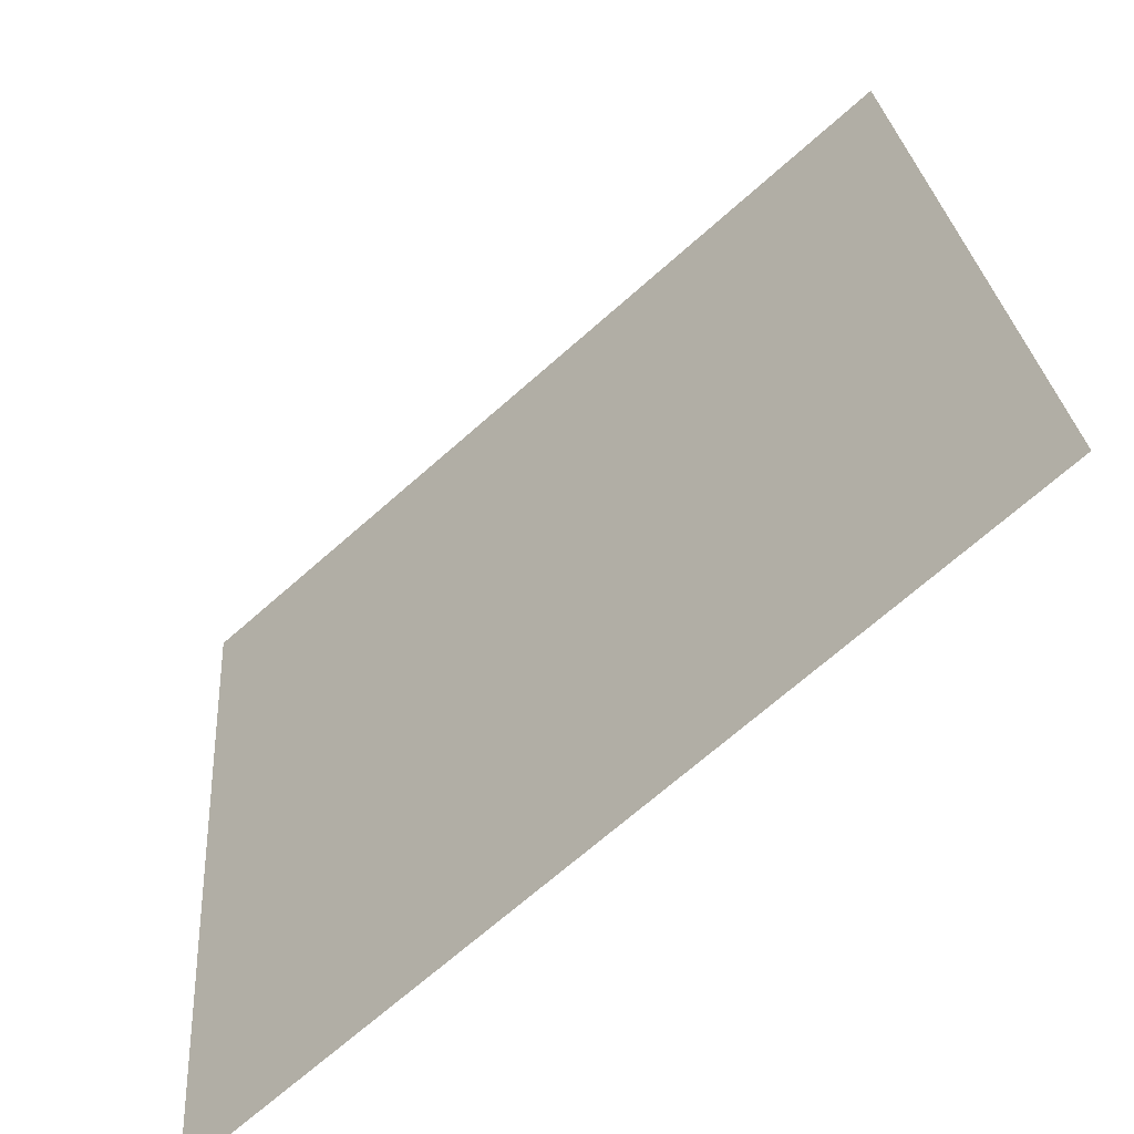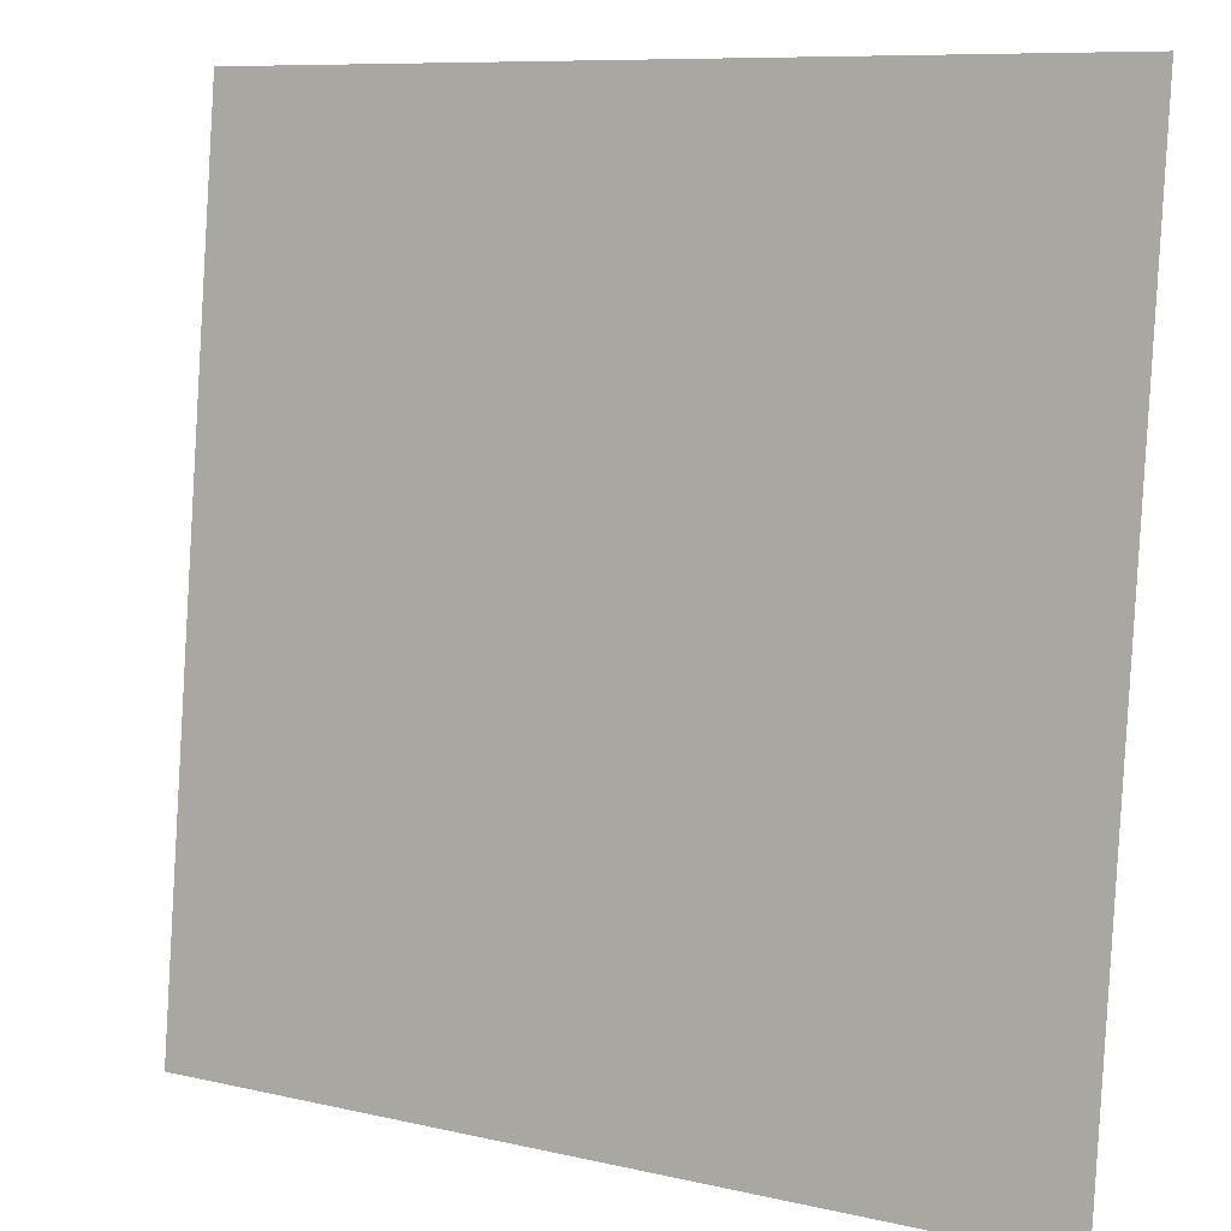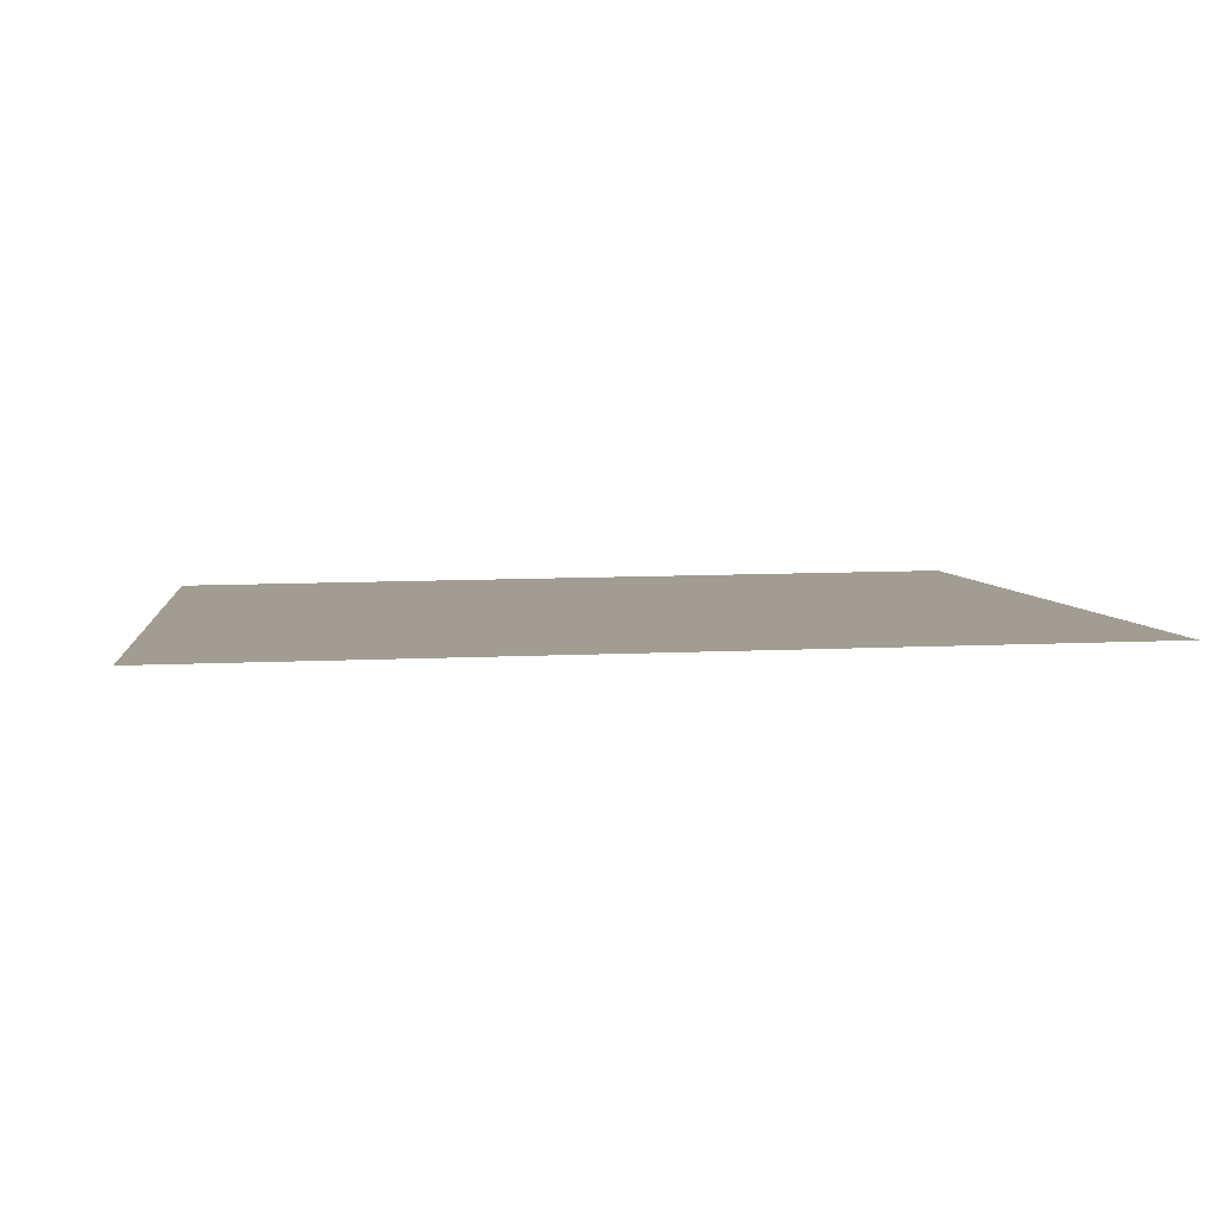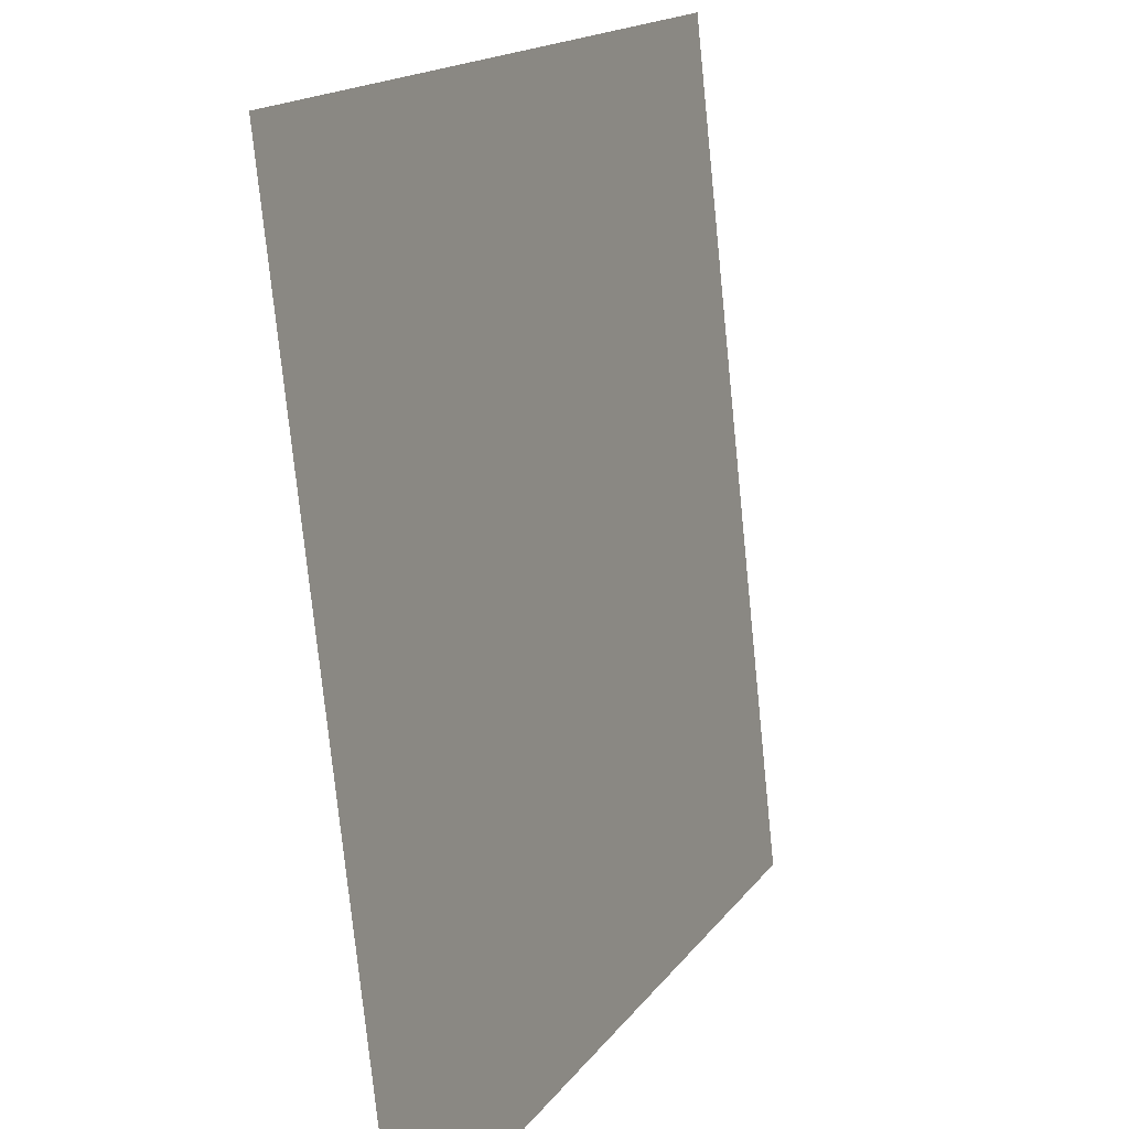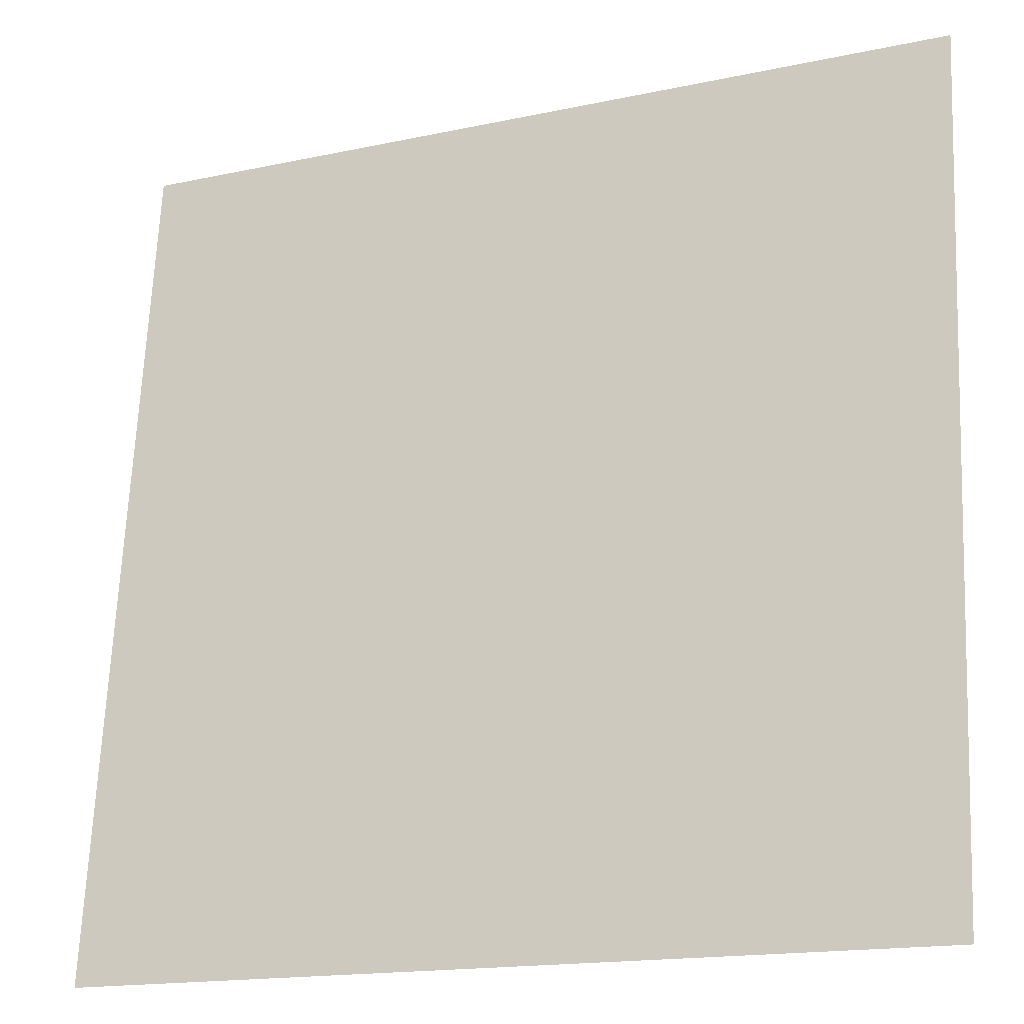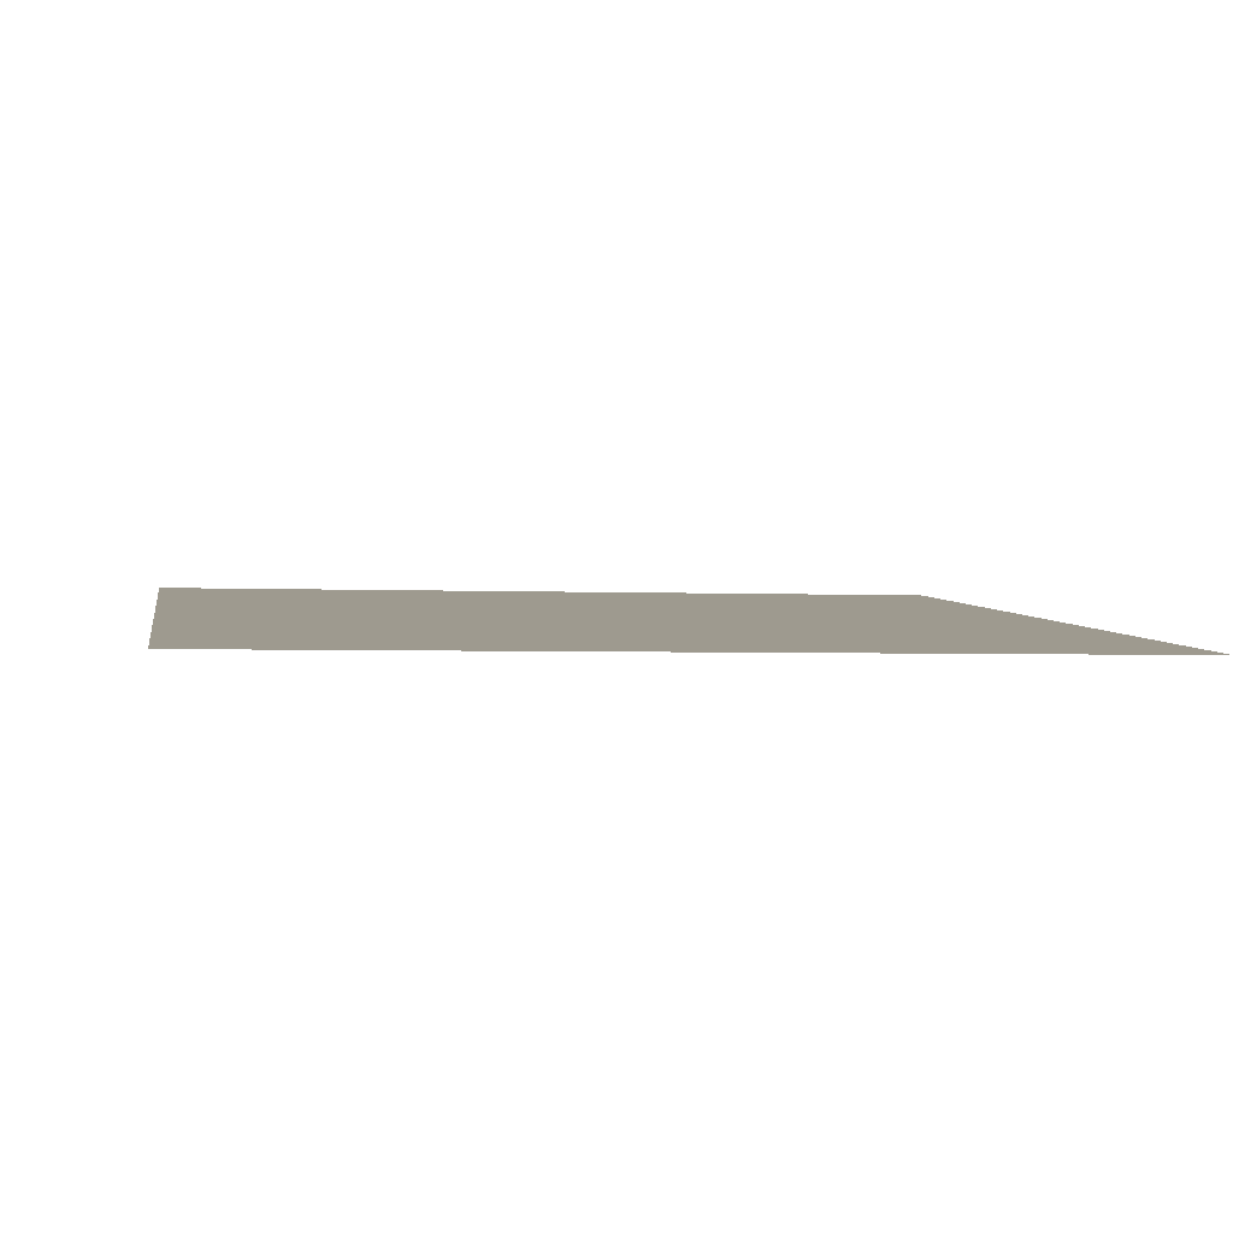
<metadata>
{"format":"obj","ext":"obj","renderer":"f3d","projection":"perspective","resolution":1024,"background":"white","views":[{"elev":-68.9,"azim":41.6,"up":"+Z"},{"elev":9.0,"azim":-148.3,"up":"+Z"},{"elev":11.0,"azim":173.6,"up":"+Y"},{"elev":16.1,"azim":113.4,"up":"+Z"},{"elev":-16.5,"azim":-156.2,"up":"+Z"},{"elev":-2.7,"azim":-9.9,"up":"+Y"}]}
</metadata>
<code>
o Group13/mesh11/mesh11-geometry#mesh11-geometry
v 0.523 0.08218 -0.1651
v 0.5918 0.08983 -0.2339
v 0.523 0.08983 -0.2339
v 0.5918 0.08218 -0.1651
f 1 2 3
f 2 1 4
f 3 2 1
f 4 1 2

</code>
